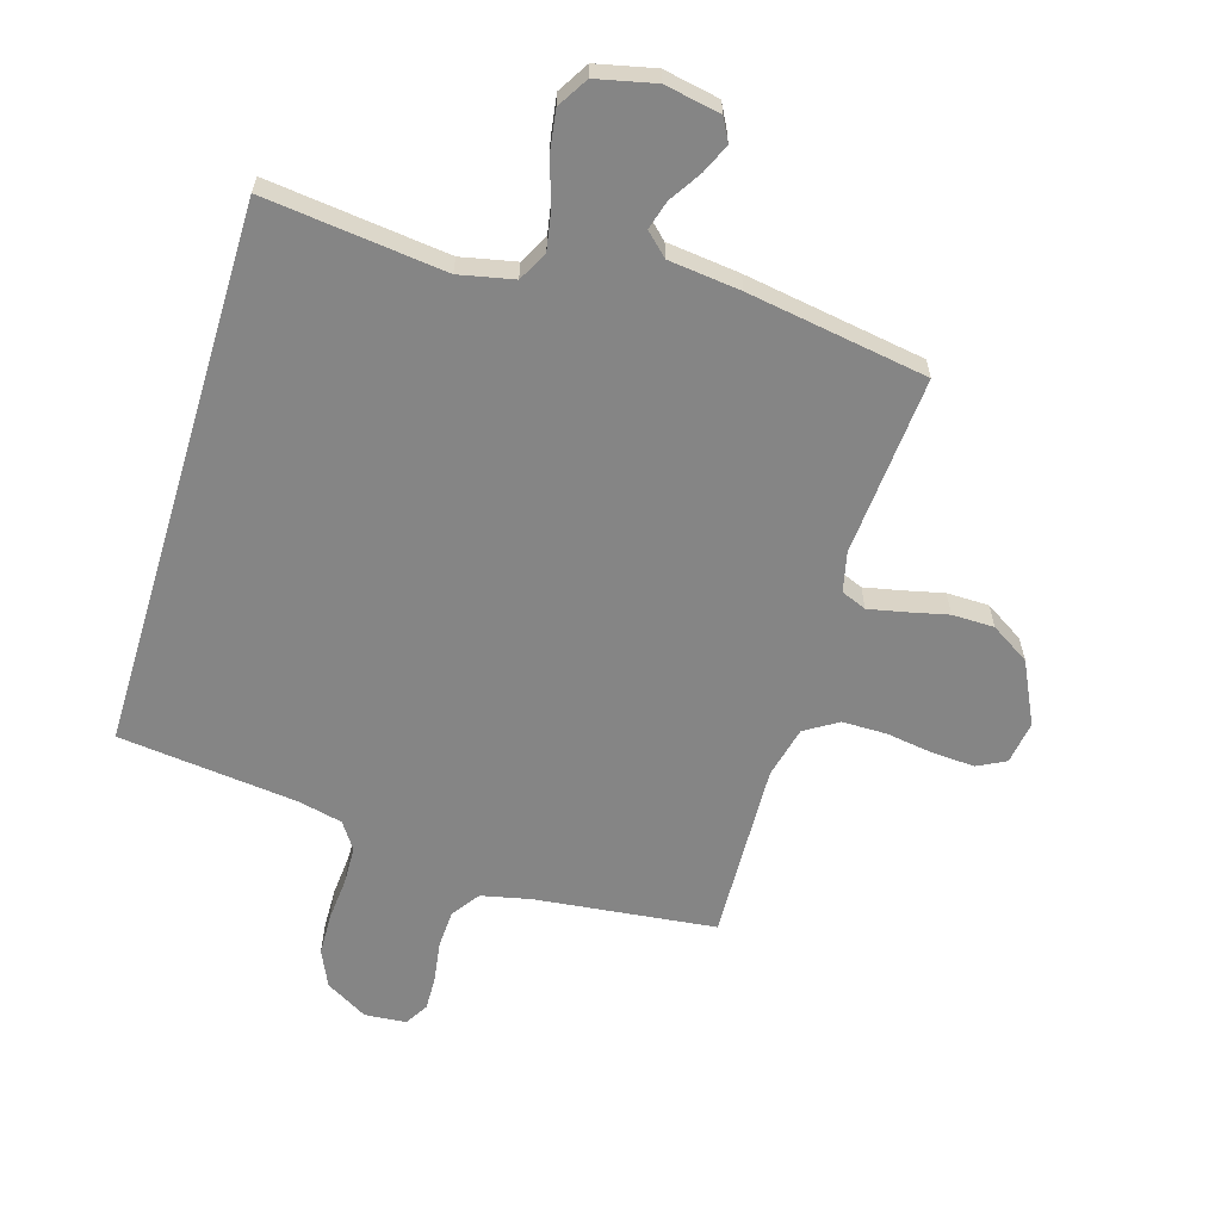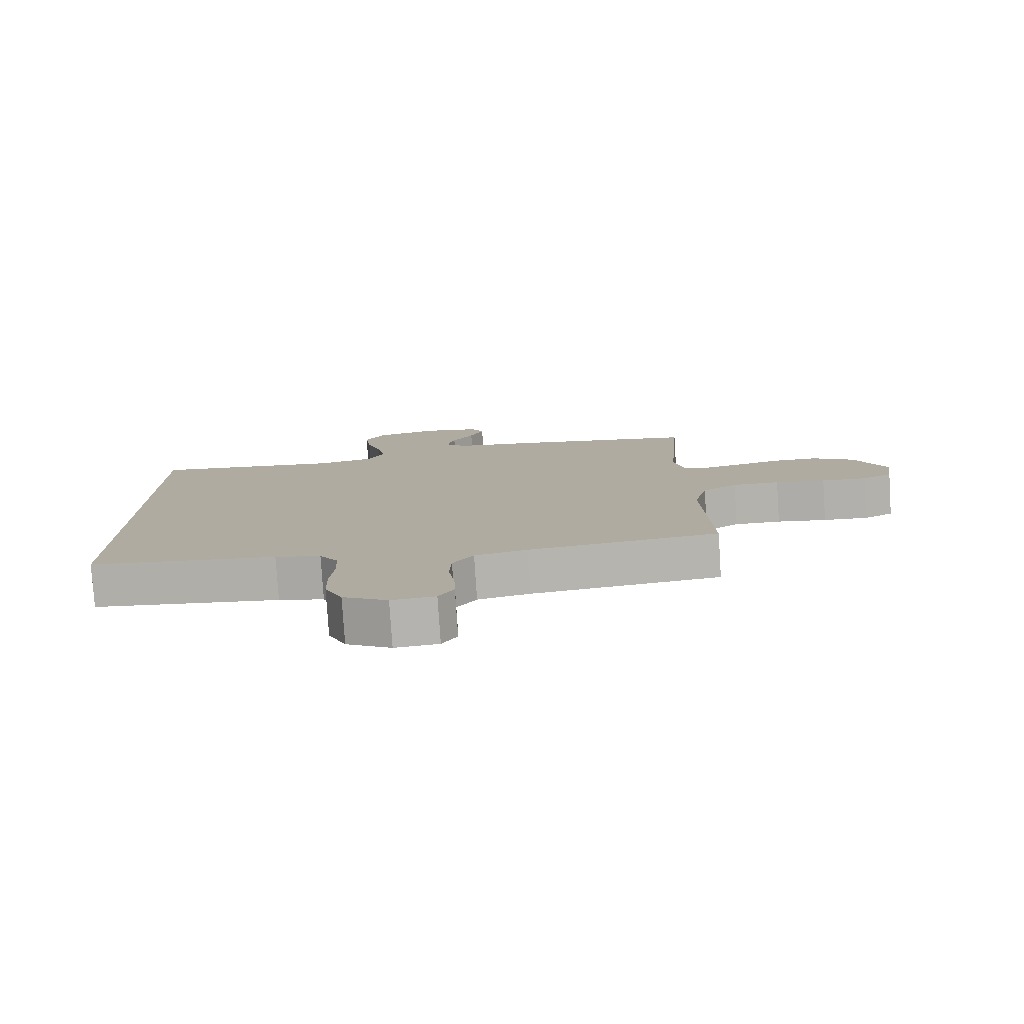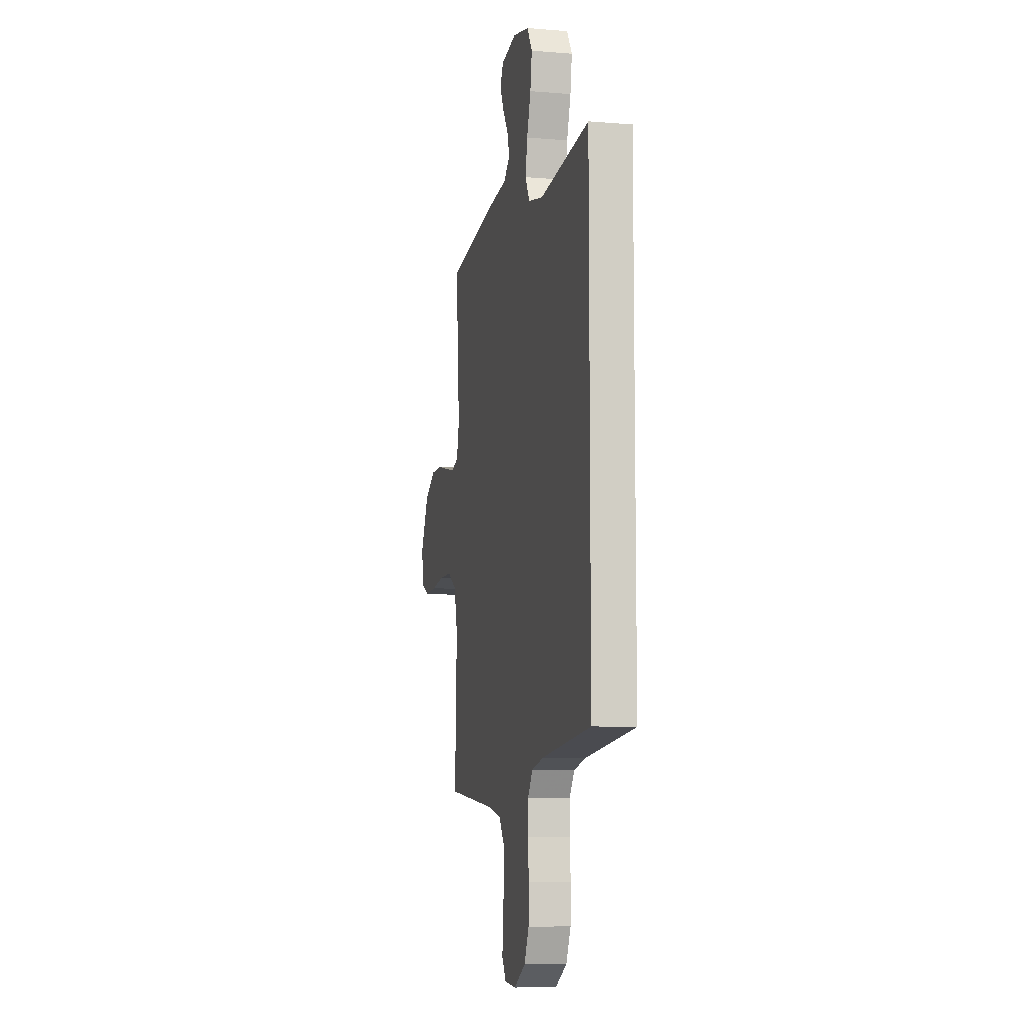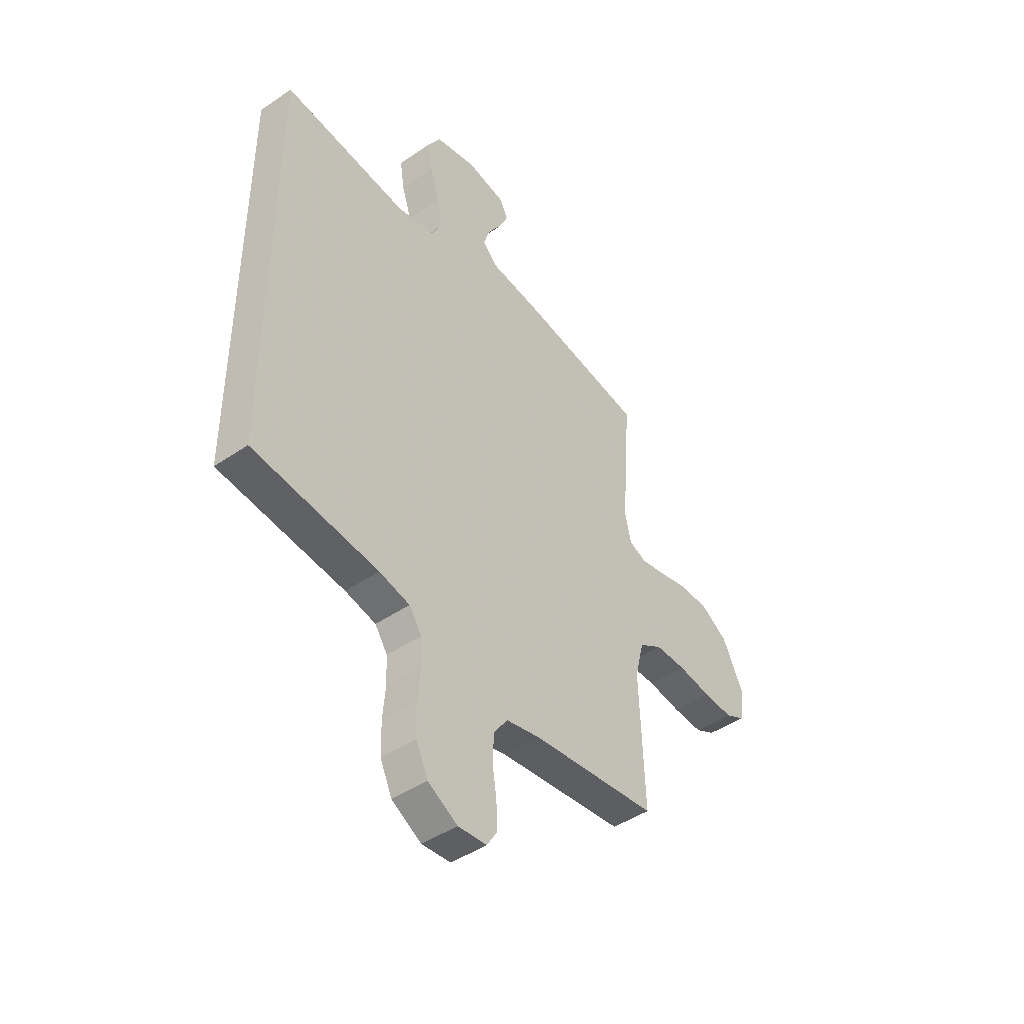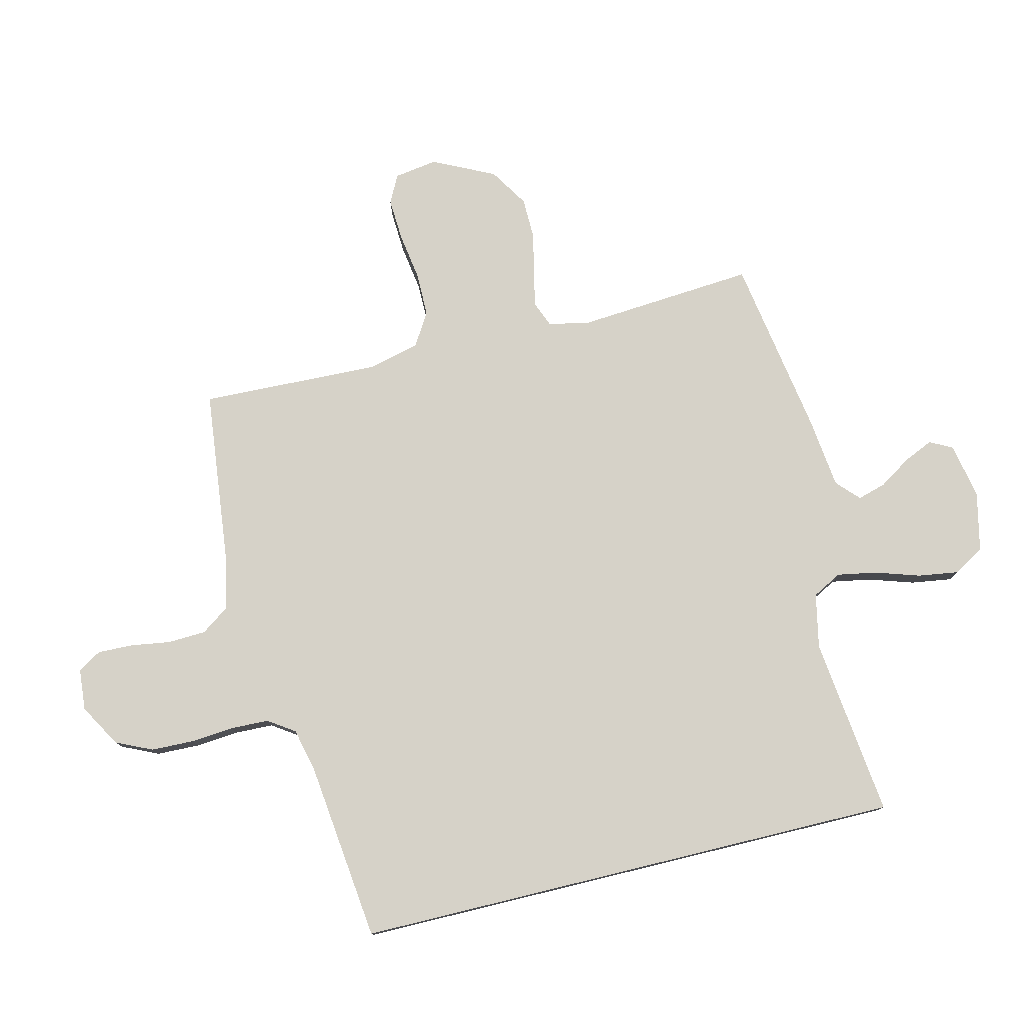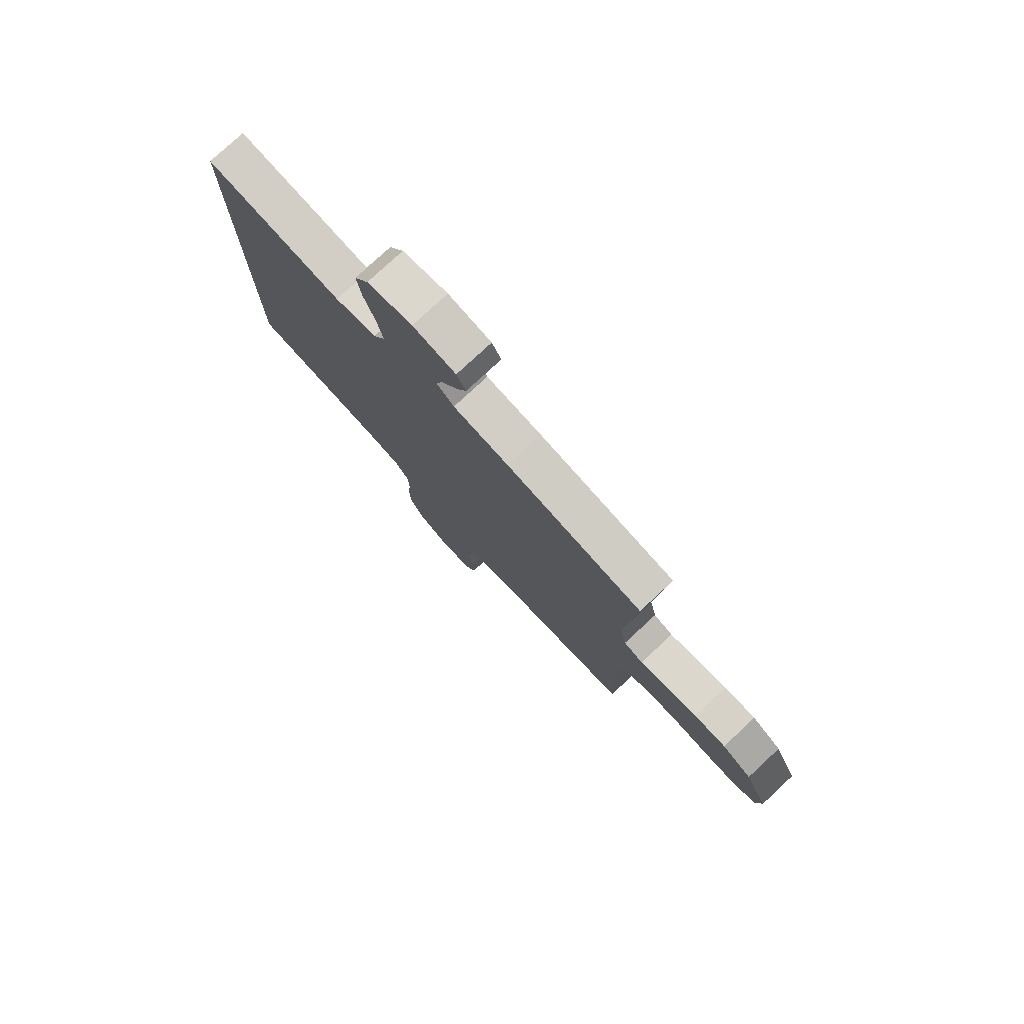
<metadata>
{"format":"obj","ext":"obj","renderer":"f3d","projection":"perspective","resolution":1024,"background":"white","views":[{"elev":-61.7,"azim":-16.8,"up":"+Y"},{"elev":-79.5,"azim":3.7,"up":"+Z"},{"elev":-8.3,"azim":-102.9,"up":"+Z"},{"elev":-45.3,"azim":-51.6,"up":"+Z"},{"elev":78.0,"azim":-103.7,"up":"+Y"},{"elev":78.2,"azim":47.1,"up":"+Z"}]}
</metadata>
<code>
v -0.5 0.07 0.49
v -0.2 0.07 0.455
v -0.109 0.07 0.474
v -0.083 0.07 0.523
v -0.095 0.07 0.589
v -0.119 0.07 0.663
v -0.129 0.07 0.731
v -0.098 0.07 0.782
v 0 0.07 0.804
v 0.093 0.07 0.786
v 0.113 0.07 0.748
v 0.091 0.07 0.699
v 0.057 0.07 0.646
v 0.043 0.07 0.598
v 0.08 0.07 0.563
v 0.2 0.07 0.549
v 0.5 0.07 0.5
v 0.477 0.07 0.2
v 0.492 0.07 0.134
v 0.534 0.07 0.117
v 0.593 0.07 0.129
v 0.662 0.07 0.145
v 0.732 0.07 0.144
v 0.797 0.07 0.103
v 0.847 0.07 0
v 0.836 0.07 -0.072
v 0.789 0.07 -0.096
v 0.718 0.07 -0.092
v 0.639 0.07 -0.08
v 0.565 0.07 -0.08
v 0.51 0.07 -0.114
v 0.489 0.07 -0.2
v 0.5 0.07 -0.5
v 0.2 0.07 -0.534
v 0.117 0.07 -0.552
v 0.084 0.07 -0.599
v 0.081 0.07 -0.662
v 0.091 0.07 -0.729
v 0.093 0.07 -0.788
v 0.069 0.07 -0.827
v 0 0.07 -0.833
v -0.071 0.07 -0.792
v -0.099 0.07 -0.731
v -0.101 0.07 -0.66
v -0.095 0.07 -0.588
v -0.097 0.07 -0.524
v -0.127 0.07 -0.48
v -0.2 0.07 -0.463
v -0.5 0.07 -0.429
v -0.5 0 0.49
v -0.2 0 0.455
v -0.109 0 0.474
v -0.083 0 0.523
v -0.095 0 0.589
v -0.119 0 0.663
v -0.129 0 0.731
v -0.098 0 0.782
v 0 0 0.804
v 0.093 0 0.786
v 0.113 0 0.748
v 0.091 0 0.699
v 0.057 0 0.646
v 0.043 0 0.598
v 0.08 0 0.563
v 0.2 0 0.549
v 0.5 0 0.5
v 0.477 0 0.2
v 0.492 0 0.134
v 0.534 0 0.117
v 0.593 0 0.129
v 0.662 0 0.145
v 0.732 0 0.144
v 0.797 0 0.103
v 0.847 0 0
v 0.836 0 -0.072
v 0.789 0 -0.096
v 0.718 0 -0.092
v 0.639 0 -0.08
v 0.565 0 -0.08
v 0.51 0 -0.114
v 0.489 0 -0.2
v 0.5 0 -0.5
v 0.2 0 -0.534
v 0.117 0 -0.552
v 0.084 0 -0.599
v 0.081 0 -0.662
v 0.091 0 -0.729
v 0.093 0 -0.788
v 0.069 0 -0.827
v 0 0 -0.833
v -0.071 0 -0.792
v -0.099 0 -0.731
v -0.101 0 -0.66
v -0.095 0 -0.588
v -0.097 0 -0.524
v -0.127 0 -0.48
v -0.2 0 -0.463
v -0.5 0 -0.429
f 48 49 1 2
f 47 48 2 3
f 46 47 3 4
f 45 46 4
f 42 43 44 45
f 42 45 4
f 41 42 4
f 40 41 4
f 37 38 39 40
f 36 37 40 4
f 35 36 4
f 34 35 4 5
f 32 33 34 5
f 31 32 5 6
f 30 31 6 7
f 29 30 7
f 21 22 23 24
f 20 21 24 25
f 15 16 17 18
f 15 18 19
f 14 15 19
f 10 11 12 13
f 10 13 14
f 9 10 14
f 8 9 14
f 7 8 14
f 29 7 14 19
f 20 25 26 27
f 27 28 29
f 19 20 27 29
f 51 50 98 97
f 52 51 97 96
f 53 52 96 95
f 53 95 94
f 94 93 92 91
f 53 94 91
f 53 91 90
f 53 90 89
f 89 88 87 86
f 53 89 86 85
f 53 85 84
f 54 53 84 83
f 54 83 82 81
f 55 54 81 80
f 56 55 80 79
f 56 79 78
f 73 72 71 70
f 74 73 70 69
f 67 66 65 64
f 68 67 64
f 68 64 63
f 62 61 60 59
f 63 62 59
f 63 59 58
f 63 58 57
f 63 57 56
f 68 63 56 78
f 76 75 74 69
f 78 77 76
f 78 76 69 68
f 1 50 51 2
f 2 51 52 3
f 3 52 53 4
f 4 53 54 5
f 5 54 55 6
f 6 55 56 7
f 7 56 57 8
f 8 57 58 9
f 9 58 59 10
f 10 59 60 11
f 11 60 61 12
f 12 61 62 13
f 13 62 63 14
f 14 63 64 15
f 15 64 65 16
f 16 65 66 17
f 17 66 67 18
f 18 67 68 19
f 19 68 69 20
f 20 69 70 21
f 21 70 71 22
f 22 71 72 23
f 23 72 73 24
f 24 73 74 25
f 25 74 75 26
f 26 75 76 27
f 27 76 77 28
f 28 77 78 29
f 29 78 79 30
f 30 79 80 31
f 31 80 81 32
f 32 81 82 33
f 33 82 83 34
f 34 83 84 35
f 35 84 85 36
f 36 85 86 37
f 37 86 87 38
f 38 87 88 39
f 39 88 89 40
f 40 89 90 41
f 41 90 91 42
f 42 91 92 43
f 43 92 93 44
f 44 93 94 45
f 45 94 95 46
f 46 95 96 47
f 47 96 97 48
f 48 97 98 49
f 49 98 50 1

</code>
